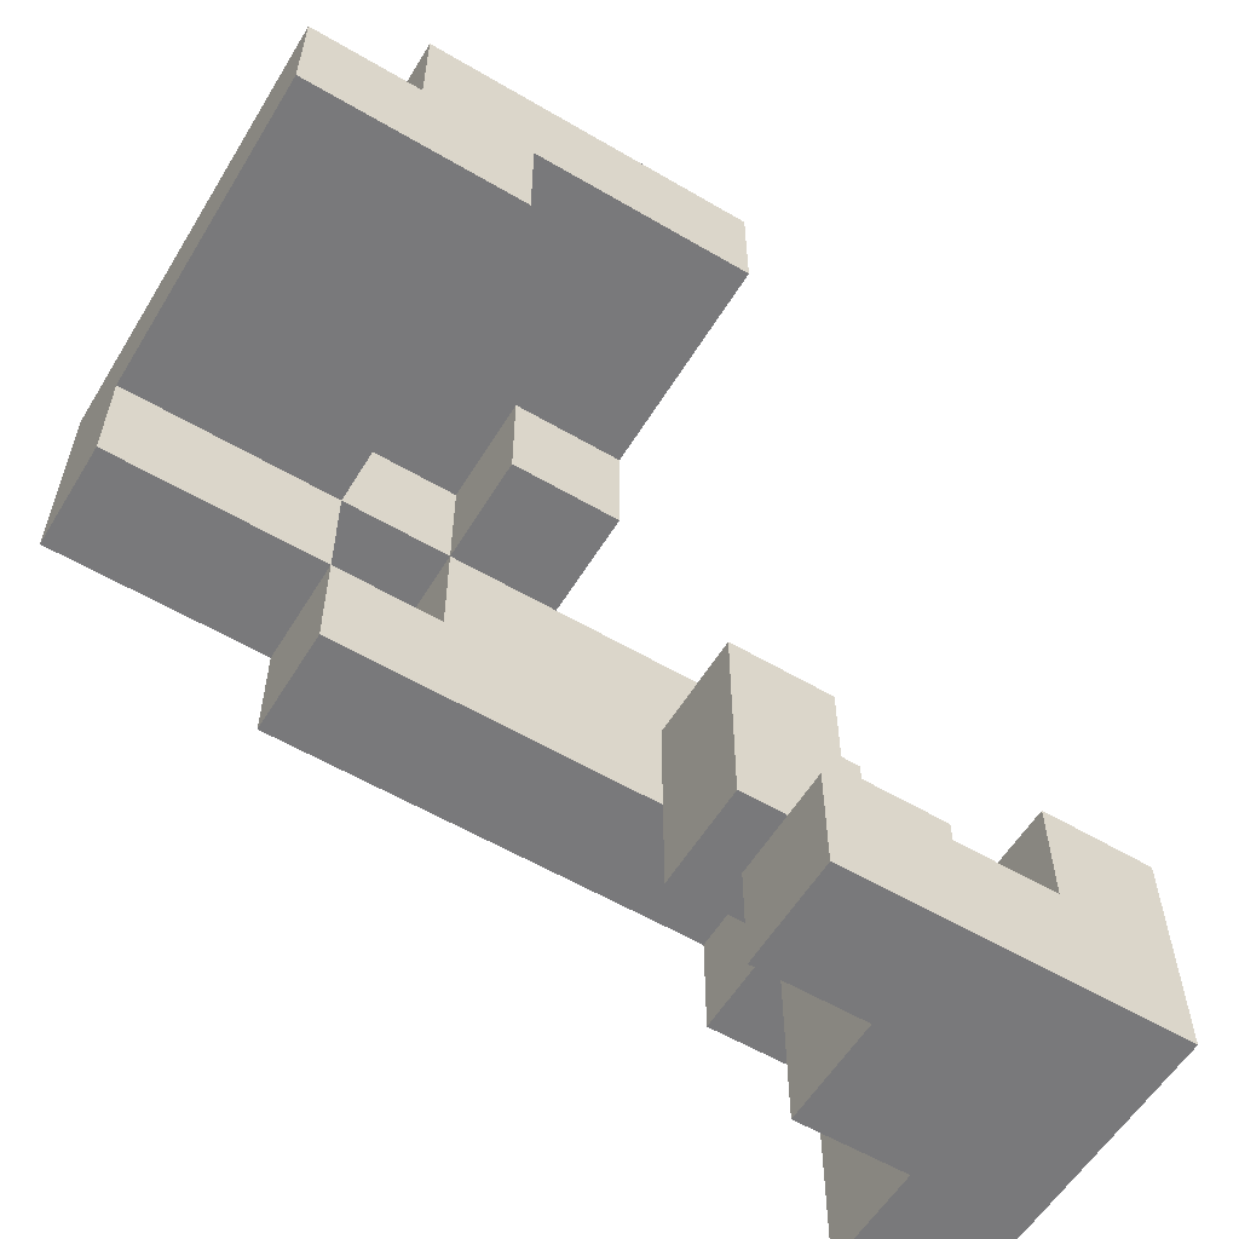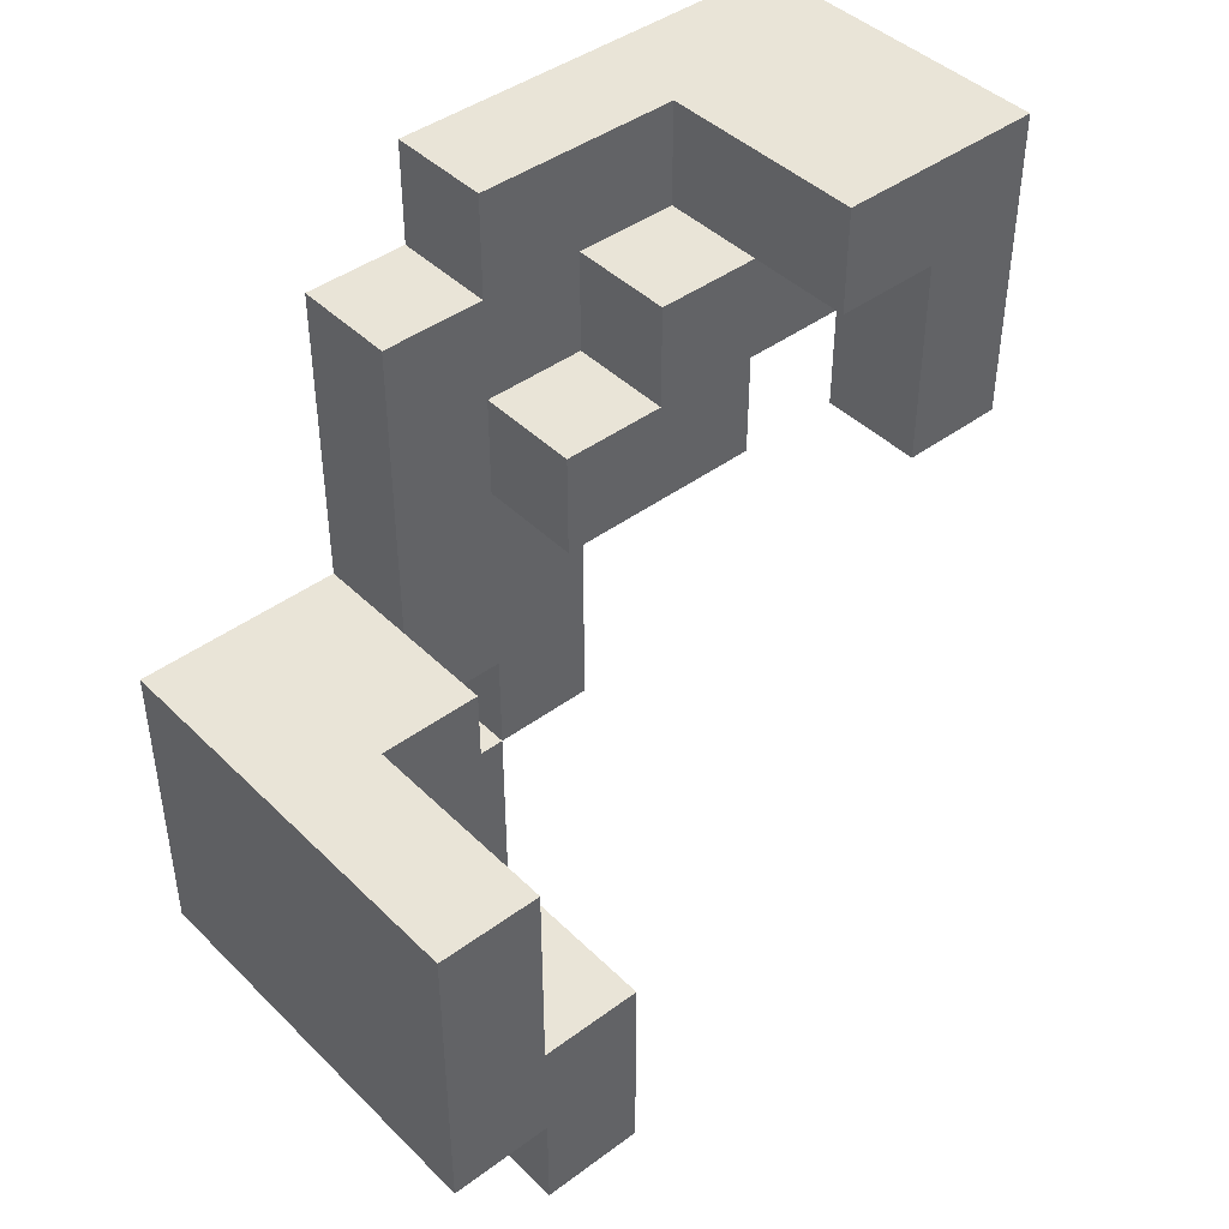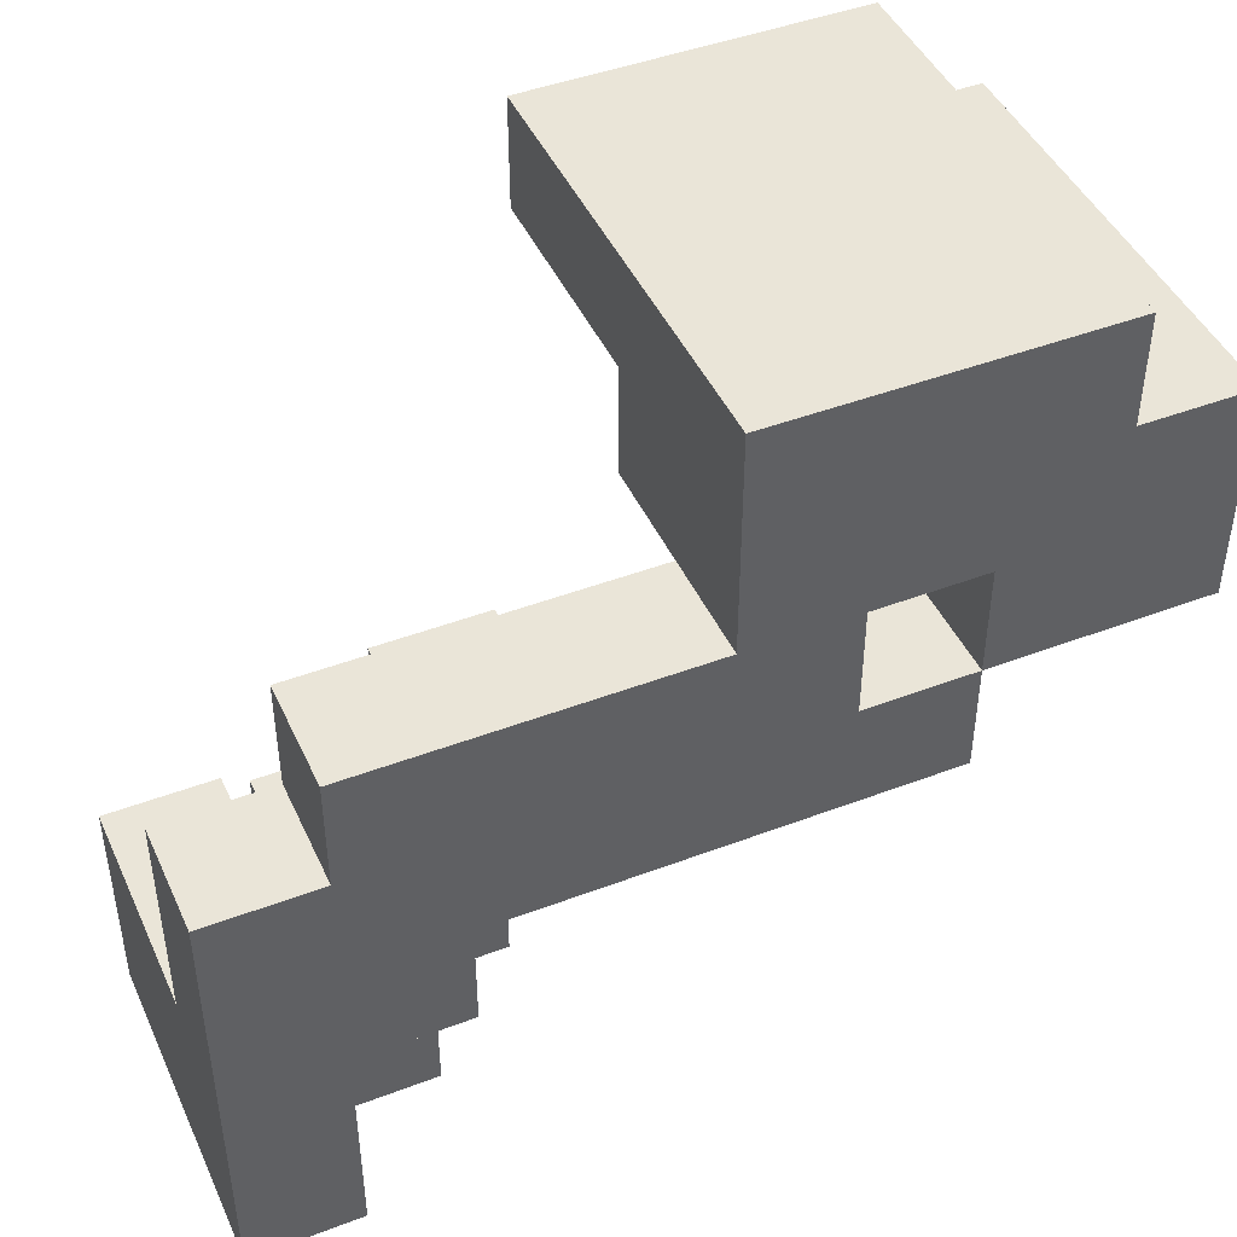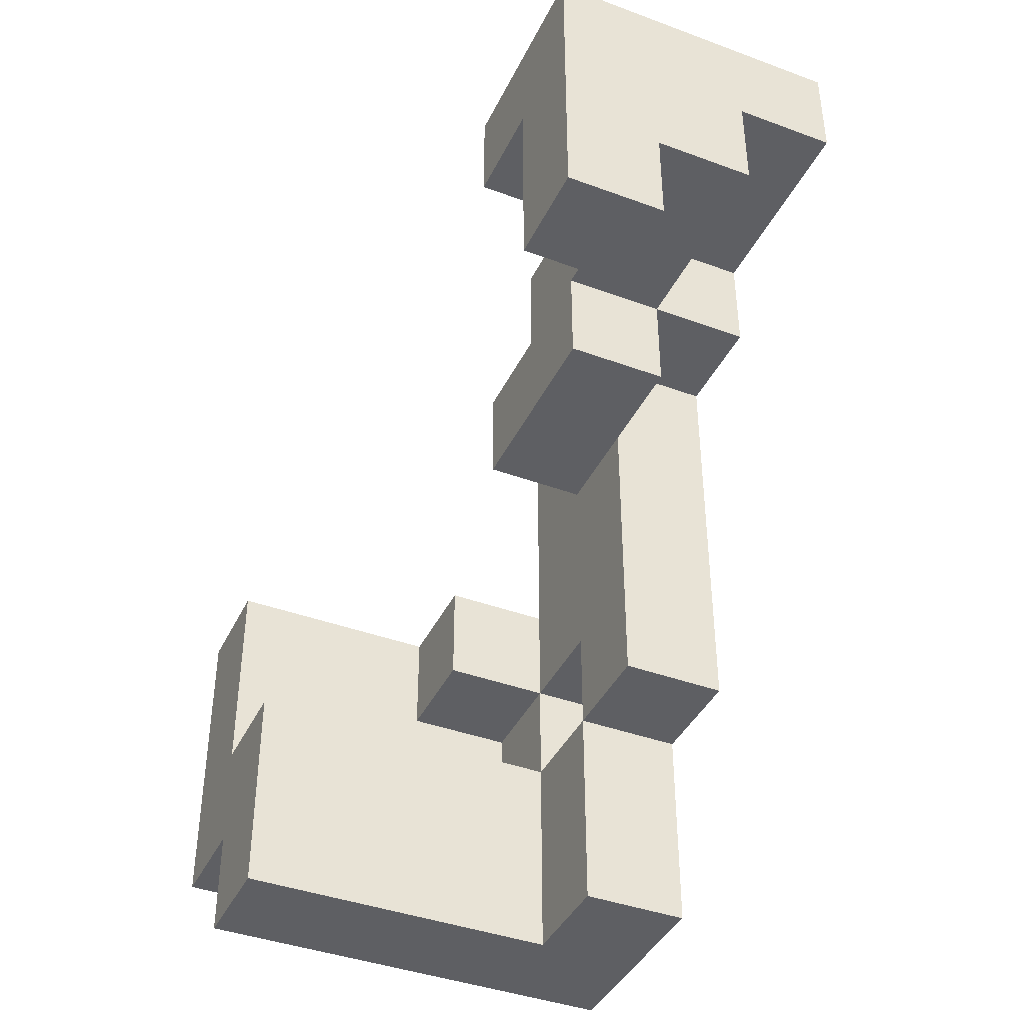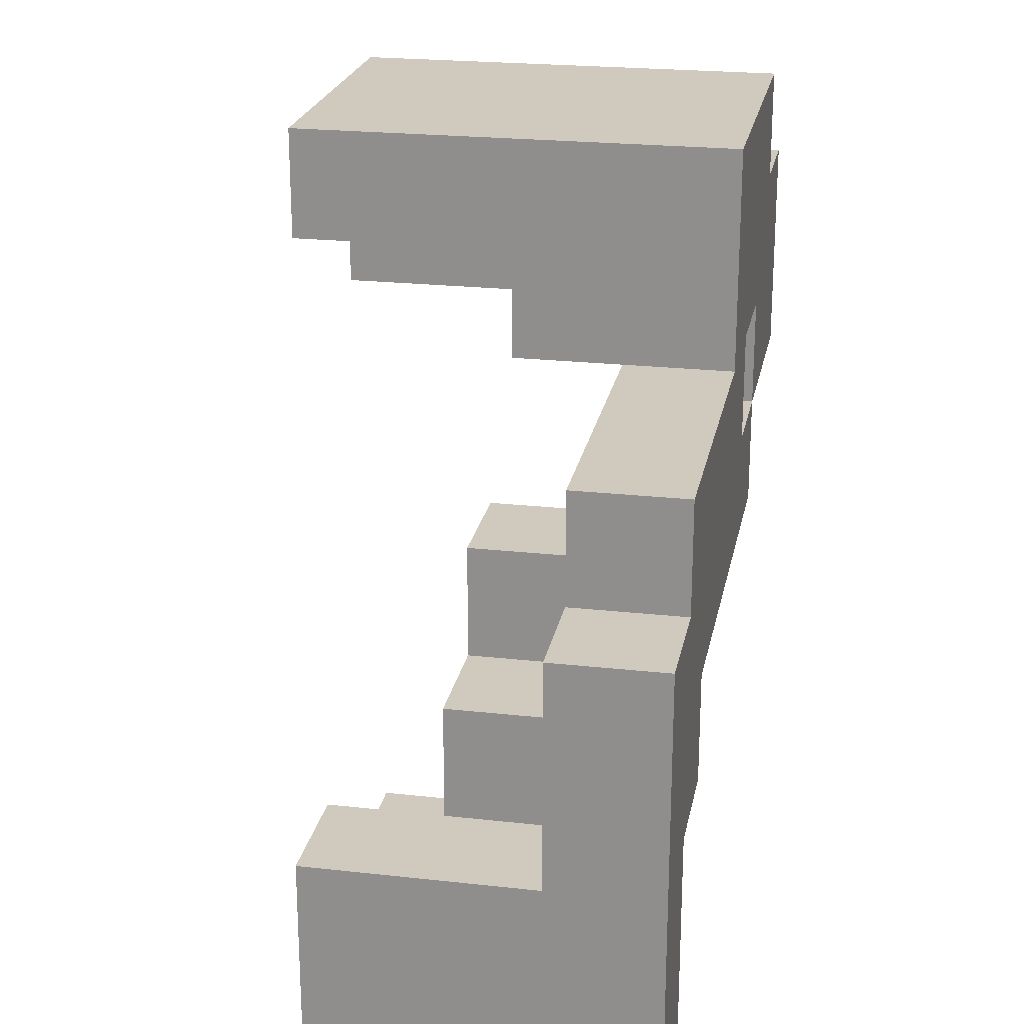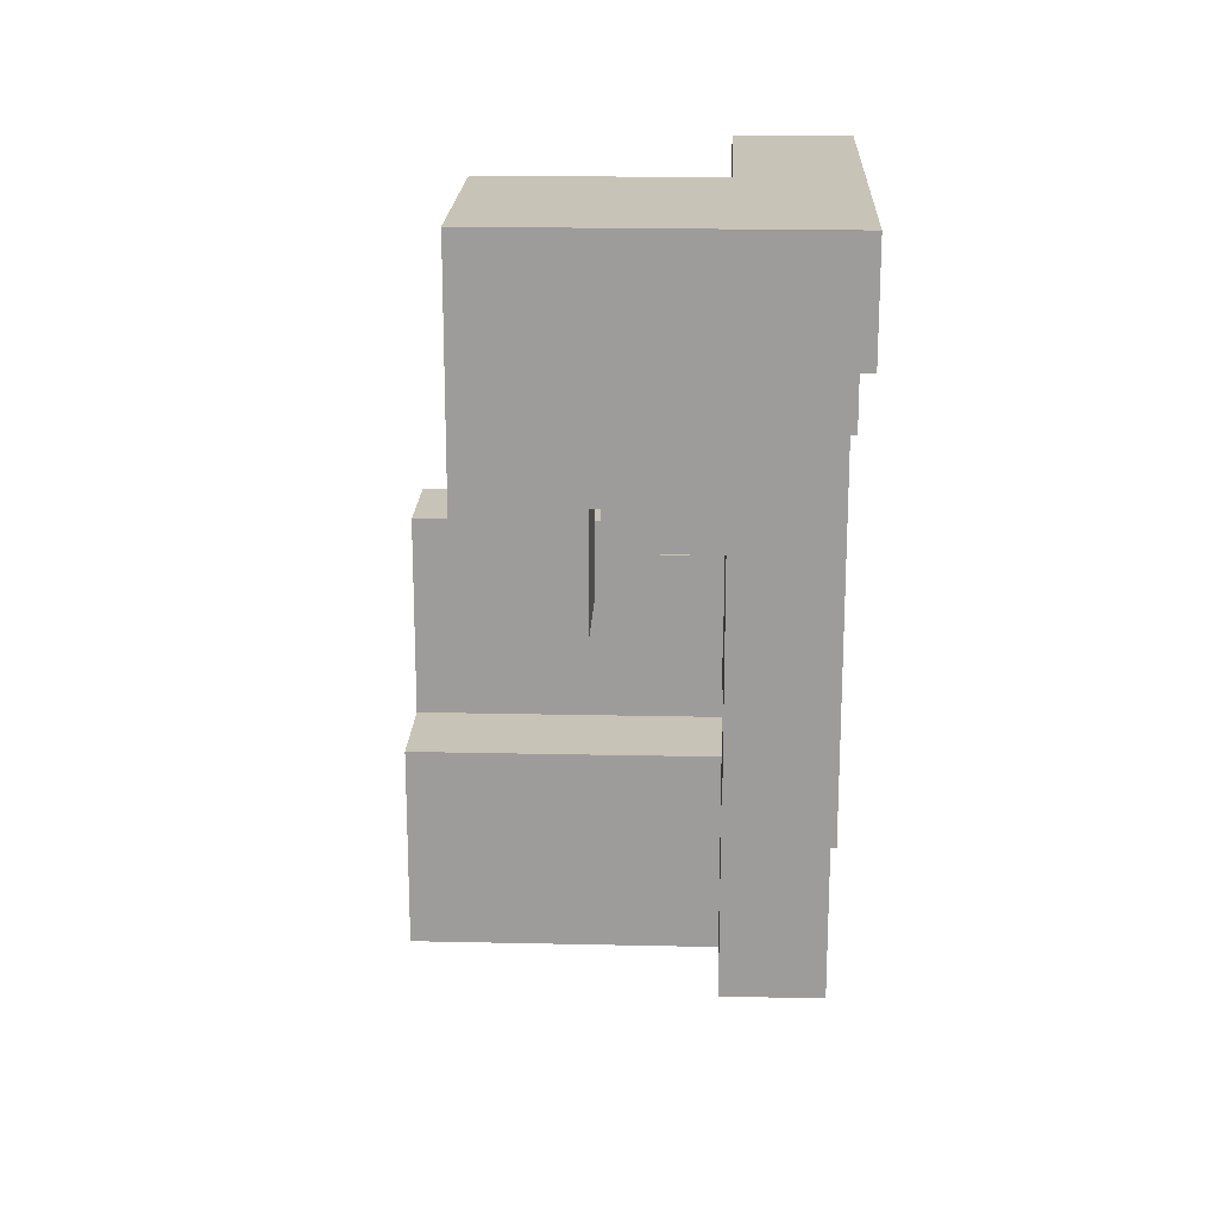
<metadata>
{"format":"obj","ext":"obj","renderer":"f3d","projection":"perspective","resolution":1024,"background":"white","views":[{"elev":-57.9,"azim":-121.3,"up":"+Y"},{"elev":43.3,"azim":-131.1,"up":"+Z"},{"elev":45.2,"azim":66.3,"up":"+Y"},{"elev":-40.9,"azim":-24.2,"up":"+Z"},{"elev":22.8,"azim":10.8,"up":"+Y"},{"elev":19.6,"azim":2.4,"up":"+Z"}]}
</metadata>
<code>
v 0.25 0.125 -1
v 0.25 0.125 -0.75
v 0.25 0.375 -0.75
v 0.25 0.375 -1
v 0.5 0.125 -1
v 0.5 0.375 -1
v 0.5 0.375 -0.75
v 0.5 0.125 -0.75
v -0.5 0.375 -1
v -0.5 0.375 -0.75
v -0.5 0.625 -0.75
v -0.5 0.625 -1
v -0.25 0.375 -1
v -0.25 0.375 -0.75
v -0.25 0.625 -0.75
v -0.25 0.625 -1
v 0 0.375 -1
v 0 0.375 -0.75
v 0 0.625 -0.75
v 0 0.625 -1
v 0.25 0.625 -0.75
v 0.25 0.625 -1
v 0.5 0.625 -1
v 0.5 0.625 -0.75
v 0.25 0.125 -0.5
v 0.25 0.375 -0.5
v 0.5 0.375 -0.5
v 0.5 0.125 -0.5
v -0.5 0.375 -0.5
v -0.5 0.625 -0.5
v -0.25 0.375 -0.5
v -0.25 0.625 -0.5
v 0 0.375 -0.5
v 0 0.625 -0.5
v 0.25 0.625 -0.5
v 0.5 0.625 -0.5
v -0.5 0.875 -0.5
v -0.5 0.875 -0.75
v -0.25 0.875 -0.5
v -0.25 0.875 -0.75
v 0 0.875 -0.5
v 0 0.875 -0.75
v 0.25 0.875 -0.5
v 0.25 0.875 -0.75
v 0.5 0.875 -0.75
v 0.5 0.875 -0.5
v 0.25 -0.125 -0.5
v 0.25 -0.125 -0.25
v 0.25 0.125 -0.25
v 0.5 -0.125 -0.5
v 0.5 0.125 -0.25
v 0.5 -0.125 -0.25
v 0.25 0.375 -0.25
v 0.25 0.625 -0.25
v 0.5 0.625 -0.25
v 0.5 0.375 -0.25
v -0.5 0.625 -0.25
v -0.5 0.875 -0.25
v -0.25 0.625 -0.25
v -0.25 0.875 -0.25
v 0 0.625 -0.25
v 0 0.875 -0.25
v 0.25 0.875 -0.25
v 0.5 0.875 -0.25
v 0.25 -0.125 0
v 0.25 0.125 0
v 0.5 0.125 0
v 0.5 -0.125 0
v 0.25 0.375 0
v 0.5 0.375 0
v 0 0.375 -0.25
v 0 0.375 0
v 0 0.625 0
v 0.25 0.625 0
v 0.5 0.625 0
v -0.5 0.625 0
v -0.5 0.875 0
v -0.25 0.625 0
v -0.25 0.875 0
v 0 0.875 0
v 0.25 0.875 0
v 0.5 0.875 0
v 0.25 -0.125 0.25
v 0.25 0.125 0.25
v 0.5 0.125 0.25
v 0.5 -0.125 0.25
v 0.25 0.375 0.25
v 0.5 0.375 0.25
v -0.25 -0.875 0.25
v -0.25 -0.875 0.5
v -0.25 -0.625 0.5
v -0.25 -0.625 0.25
v 0 -0.875 0.25
v 0 -0.625 0.25
v 0 -0.625 0.5
v 0 -0.875 0.5
v 0 -0.375 0.25
v 0 -0.375 0.5
v 0 -0.125 0.5
v 0 -0.125 0.25
v 0.25 -0.375 0.25
v 0.25 -0.125 0.5
v 0.25 -0.375 0.5
v 0 0.125 0.5
v 0 0.125 0.25
v 0.25 0.125 0.5
v 0.5 0.125 0.5
v 0.5 -0.125 0.5
v 0.25 0.375 0.5
v 0.5 0.375 0.5
v -0.25 -0.875 0.75
v -0.25 -0.625 0.75
v 0 -0.875 0.75
v 0 -0.625 0.75
v 0.25 -0.875 0.5
v 0.25 -0.625 0.5
v 0.25 -0.625 0.75
v 0.25 -0.875 0.75
v 0 -0.375 0.75
v 0.25 -0.375 0.75
v 0 -0.125 0.75
v 0.25 -0.125 0.75
v 0.5 -0.375 0.5
v 0.5 -0.125 0.75
v 0.5 -0.375 0.75
v 0.25 0.125 0.75
v 0.5 0.125 0.75
v 0.25 0.375 0.75
v 0.5 0.375 0.75
v -0.25 -0.875 1
v -0.25 -0.625 1
v 0 -0.875 1
v 0 -0.625 1
v 0.25 -0.875 1
v 0.25 -0.625 1
v 0.5 -0.875 0.75
v 0.5 -0.625 0.75
v 0.5 -0.625 1
v 0.5 -0.875 1
v -0.25 -0.375 1
v -0.25 -0.375 0.75
v 0 -0.375 1
v 0.25 -0.375 1
v 0.5 -0.375 1
v 0.25 -0.125 1
v 0.5 -0.125 1
v 0.25 0.125 1
v 0.5 0.125 1
f 1 2 3
f 1 3 4
f 5 6 7
f 5 7 8
f 1 5 8
f 1 8 2
f 1 4 6
f 1 6 5
f 9 10 11
f 9 11 12
f 9 13 14
f 9 14 10
f 12 11 15
f 12 15 16
f 9 12 16
f 9 16 13
f 13 17 18
f 13 18 14
f 16 15 19
f 16 19 20
f 13 16 20
f 13 20 17
f 17 4 3
f 17 3 18
f 20 19 21
f 20 21 22
f 17 20 22
f 17 22 4
f 6 23 24
f 6 24 7
f 22 21 24
f 22 24 23
f 4 22 23
f 4 23 6
f 2 25 26
f 2 26 3
f 8 7 27
f 8 27 28
f 2 8 28
f 2 28 25
f 25 28 27
f 25 27 26
f 10 29 30
f 10 30 11
f 10 14 31
f 10 31 29
f 29 31 32
f 29 32 30
f 14 18 33
f 14 33 31
f 31 33 34
f 31 34 32
f 18 3 26
f 18 26 33
f 33 26 35
f 33 35 34
f 7 24 36
f 7 36 27
f 11 30 37
f 11 37 38
f 38 37 39
f 38 39 40
f 11 38 40
f 11 40 15
f 40 39 41
f 40 41 42
f 15 40 42
f 15 42 19
f 42 41 43
f 42 43 44
f 19 42 44
f 19 44 21
f 24 45 46
f 24 46 36
f 44 43 46
f 44 46 45
f 21 44 45
f 21 45 24
f 47 48 49
f 47 49 25
f 50 28 51
f 50 51 52
f 47 50 52
f 47 52 48
f 25 49 51
f 25 51 28
f 47 25 28
f 47 28 50
f 26 53 54
f 26 54 35
f 27 36 55
f 27 55 56
f 26 27 56
f 26 56 53
f 30 57 58
f 30 58 37
f 30 32 59
f 30 59 57
f 37 58 60
f 37 60 39
f 32 34 61
f 32 61 59
f 39 60 62
f 39 62 41
f 34 35 54
f 34 54 61
f 41 62 63
f 41 63 43
f 36 46 64
f 36 64 55
f 43 63 64
f 43 64 46
f 48 65 66
f 48 66 49
f 52 51 67
f 52 67 68
f 48 52 68
f 48 68 65
f 49 66 69
f 49 69 53
f 51 56 70
f 51 70 67
f 49 53 56
f 49 56 51
f 71 72 73
f 71 73 61
f 71 53 69
f 71 69 72
f 71 61 54
f 71 54 53
f 72 69 74
f 72 74 73
f 56 55 75
f 56 75 70
f 69 70 75
f 69 75 74
f 57 76 77
f 57 77 58
f 57 59 78
f 57 78 76
f 58 77 79
f 58 79 60
f 76 78 79
f 76 79 77
f 59 61 73
f 59 73 78
f 60 79 80
f 60 80 62
f 78 73 80
f 78 80 79
f 62 80 81
f 62 81 63
f 73 74 81
f 73 81 80
f 55 64 82
f 55 82 75
f 63 81 82
f 63 82 64
f 74 75 82
f 74 82 81
f 65 83 84
f 65 84 66
f 68 67 85
f 68 85 86
f 65 68 86
f 65 86 83
f 66 84 87
f 66 87 69
f 67 70 88
f 67 88 85
f 69 87 88
f 69 88 70
f 89 90 91
f 89 91 92
f 93 94 95
f 93 95 96
f 89 93 96
f 89 96 90
f 92 91 95
f 92 95 94
f 89 92 94
f 89 94 93
f 97 98 99
f 97 99 100
f 101 83 102
f 101 102 103
f 97 101 103
f 97 103 98
f 97 100 83
f 97 83 101
f 100 99 104
f 100 104 105
f 105 104 106
f 105 106 84
f 100 105 84
f 100 84 83
f 99 102 106
f 99 106 104
f 86 85 107
f 86 107 108
f 83 86 108
f 83 108 102
f 84 106 109
f 84 109 87
f 85 88 110
f 85 110 107
f 87 109 110
f 87 110 88
f 90 111 112
f 90 112 91
f 90 96 113
f 90 113 111
f 91 112 114
f 91 114 95
f 115 116 117
f 115 117 118
f 96 115 118
f 96 118 113
f 96 95 116
f 96 116 115
f 95 114 119
f 95 119 98
f 116 103 120
f 116 120 117
f 95 98 103
f 95 103 116
f 98 119 121
f 98 121 99
f 99 121 122
f 99 122 102
f 119 120 122
f 119 122 121
f 123 108 124
f 123 124 125
f 103 123 125
f 103 125 120
f 103 102 108
f 103 108 123
f 102 122 126
f 102 126 106
f 108 107 127
f 108 127 124
f 106 126 128
f 106 128 109
f 107 110 129
f 107 129 127
f 109 128 129
f 109 129 110
f 126 127 129
f 126 129 128
f 111 130 131
f 111 131 112
f 111 113 132
f 111 132 130
f 130 132 133
f 130 133 131
f 113 118 134
f 113 134 132
f 132 134 135
f 132 135 133
f 136 137 138
f 136 138 139
f 118 136 139
f 118 139 134
f 118 117 137
f 118 137 136
f 134 139 138
f 134 138 135
f 112 131 140
f 112 140 141
f 141 140 142
f 141 142 119
f 112 141 119
f 112 119 114
f 131 133 142
f 131 142 140
f 119 142 143
f 119 143 120
f 133 135 143
f 133 143 142
f 137 125 144
f 137 144 138
f 117 120 125
f 117 125 137
f 135 138 144
f 135 144 143
f 120 143 145
f 120 145 122
f 125 124 146
f 125 146 144
f 143 144 146
f 143 146 145
f 122 145 147
f 122 147 126
f 124 127 148
f 124 148 146
f 126 147 148
f 126 148 127
f 145 146 148
f 145 148 147

</code>
